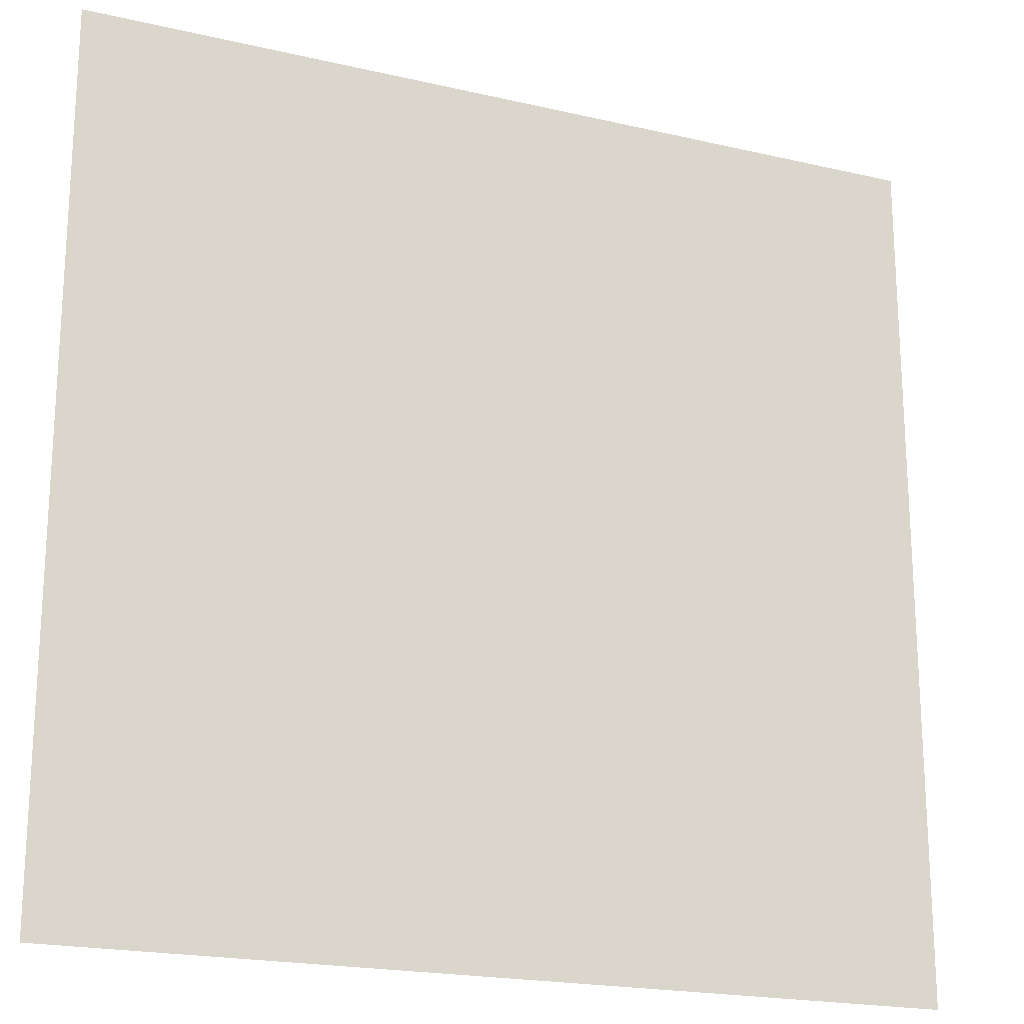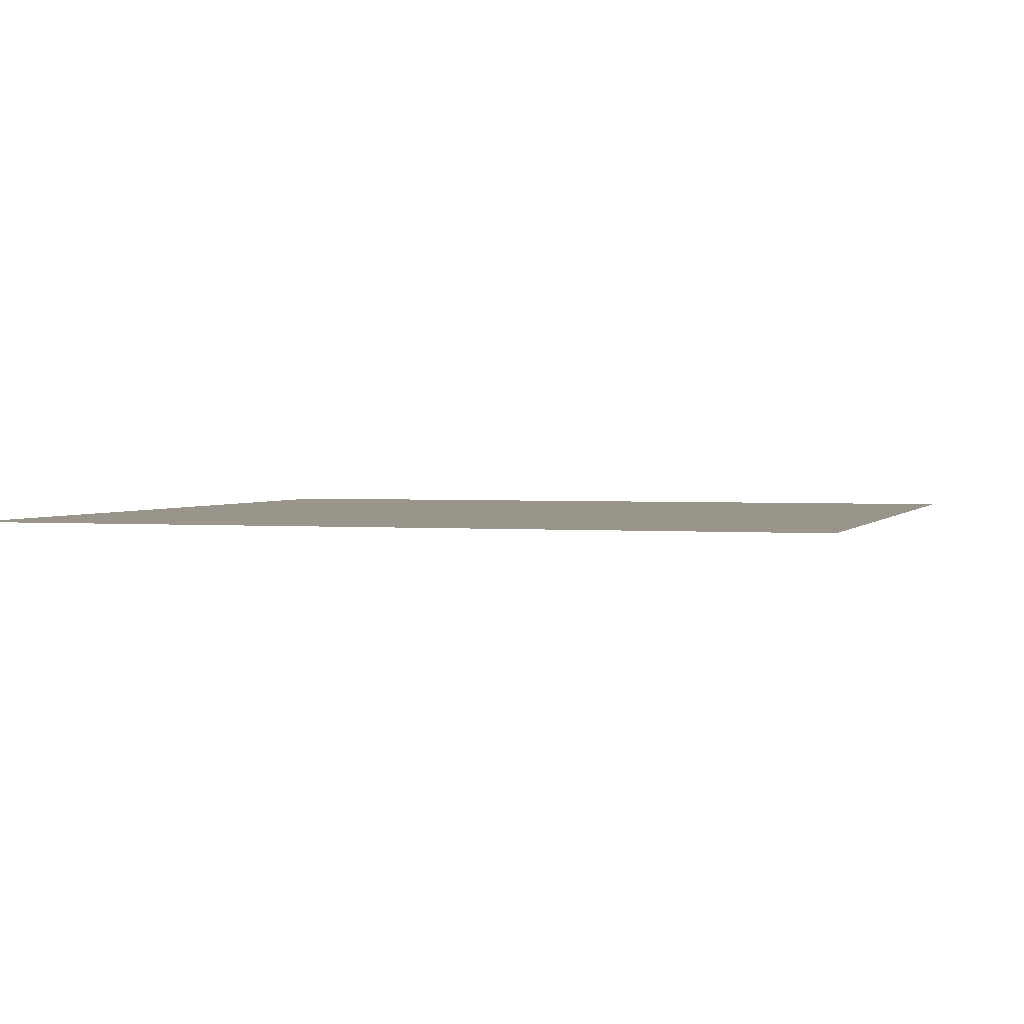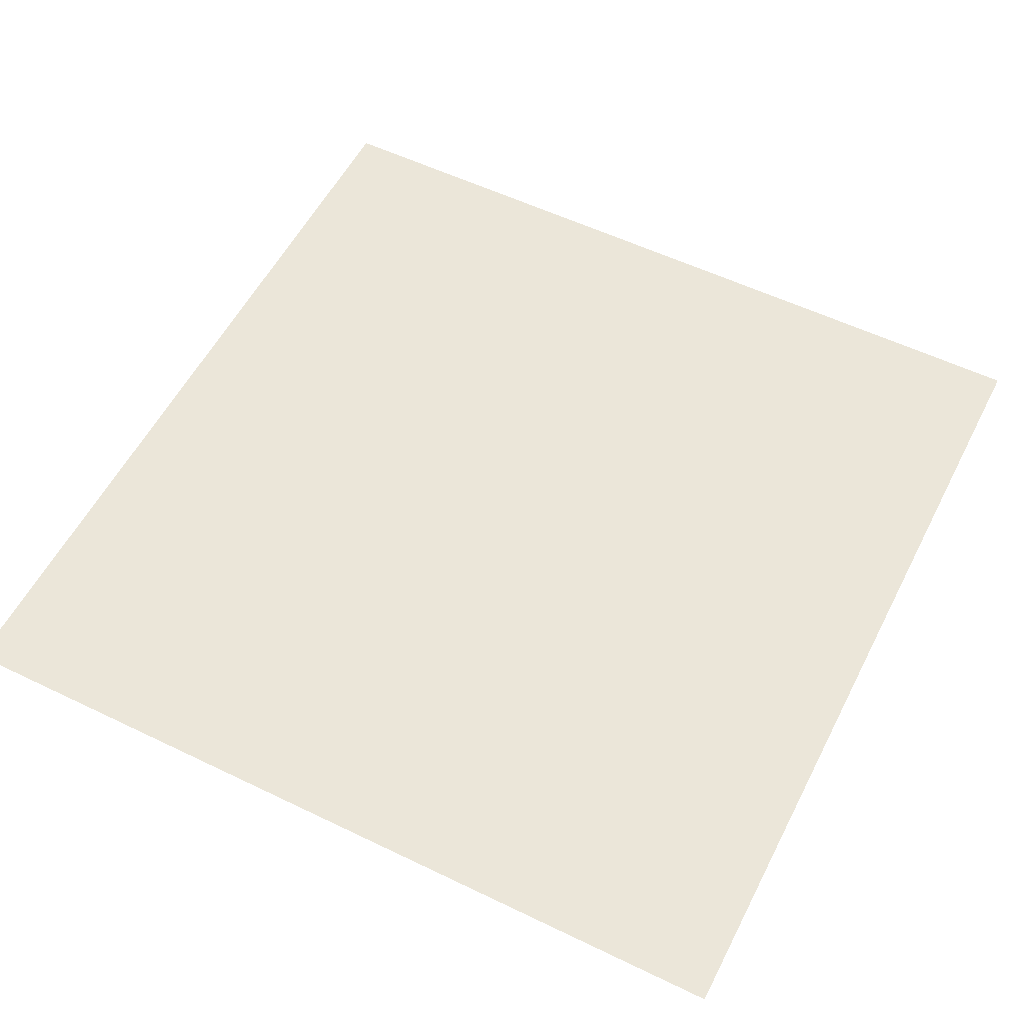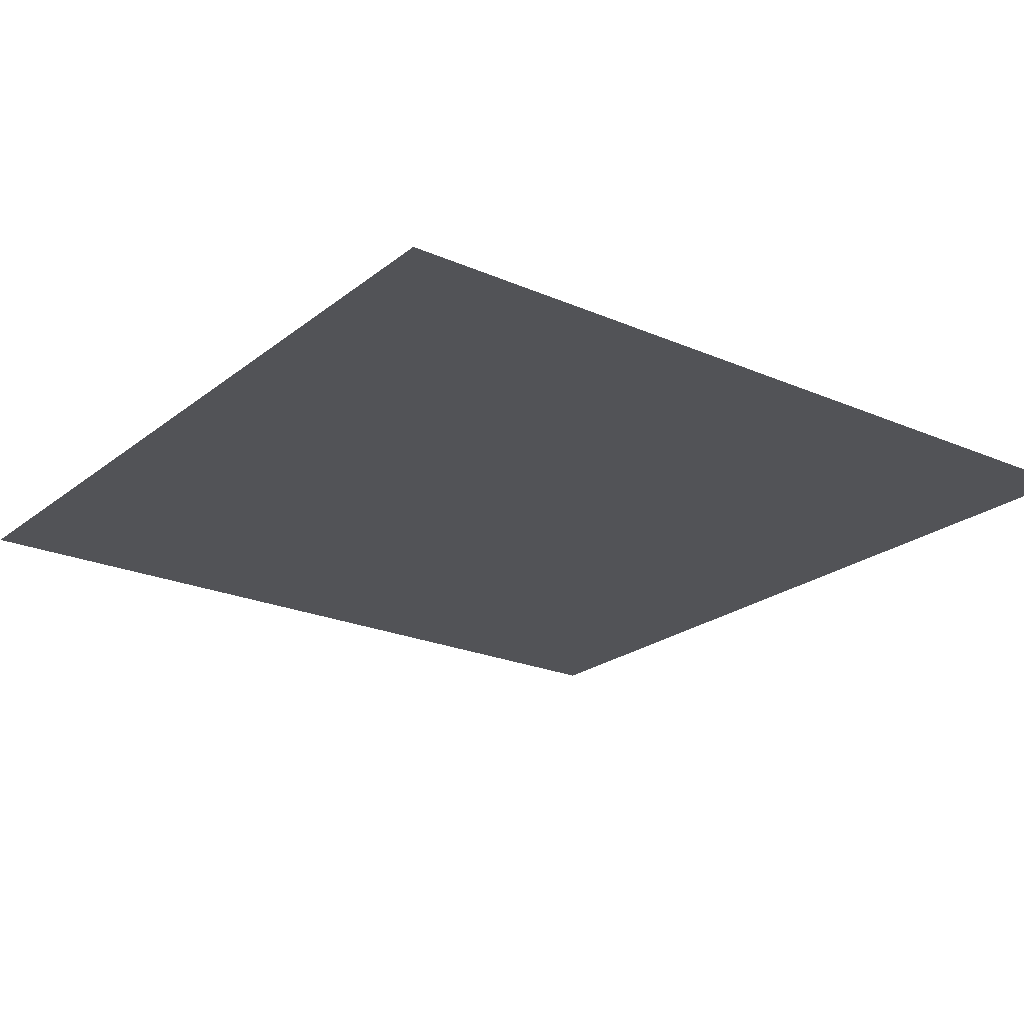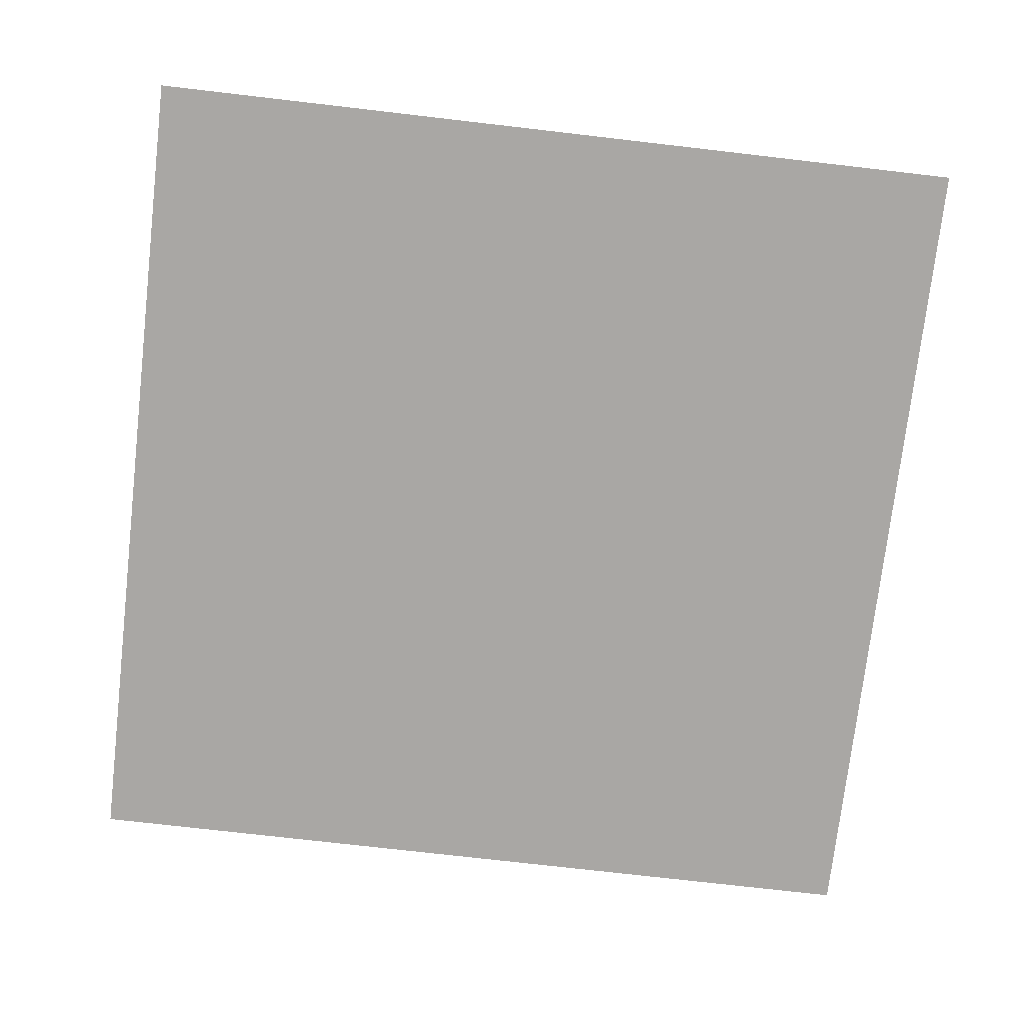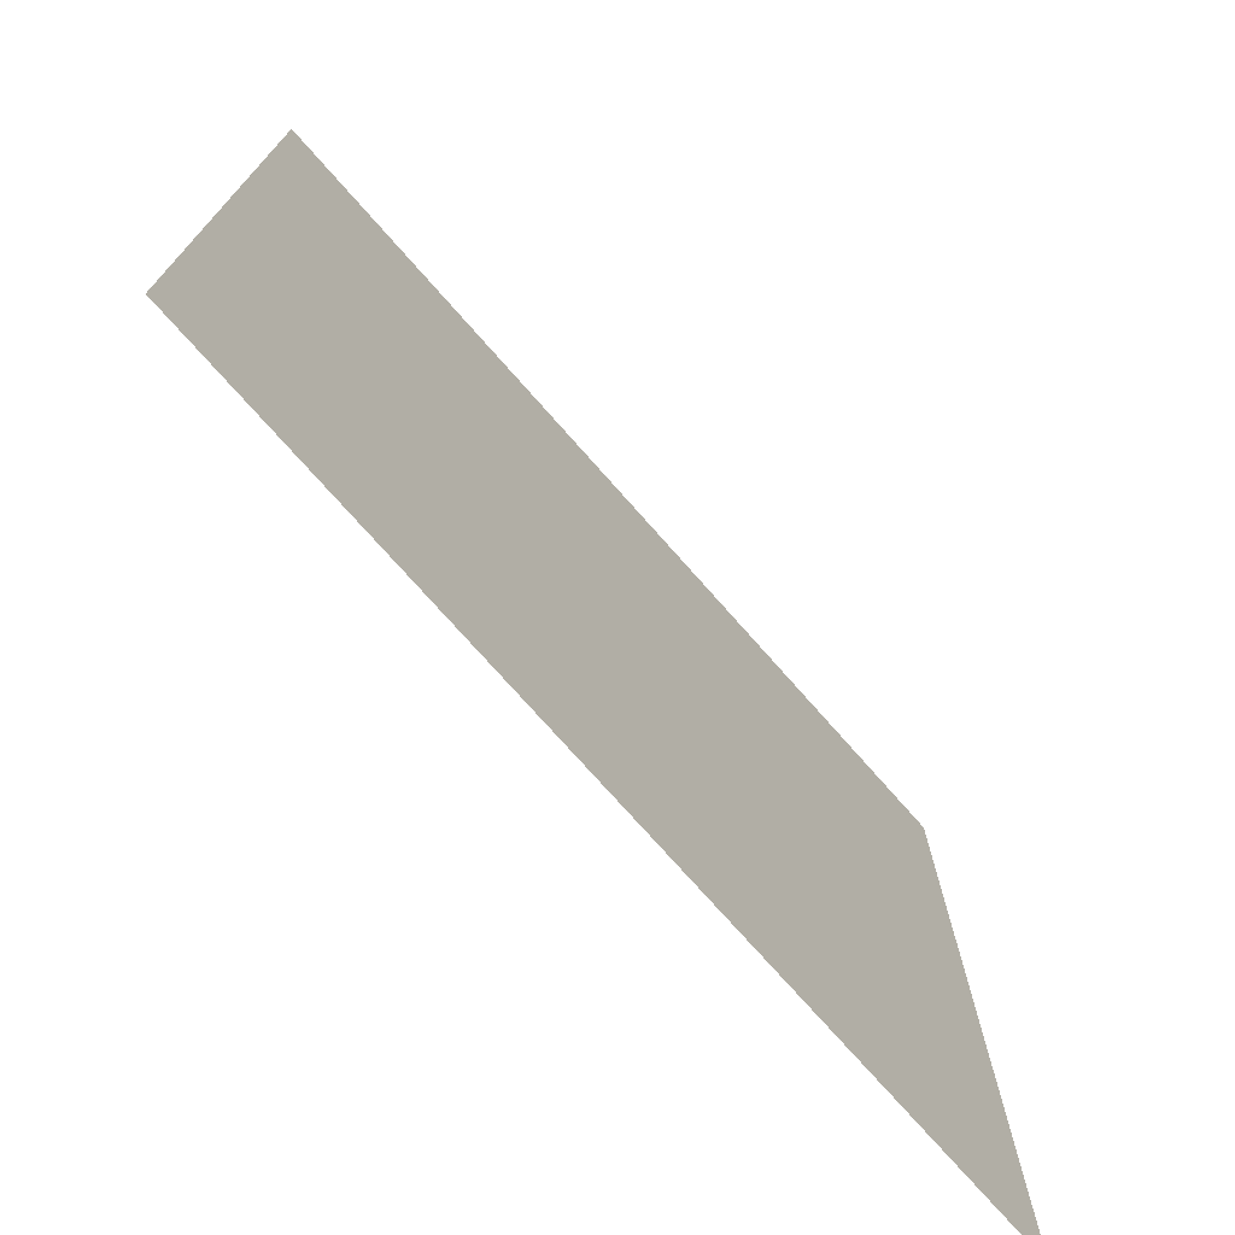
<metadata>
{"format":"obj","ext":"obj","renderer":"f3d","projection":"perspective","resolution":1024,"background":"white","views":[{"elev":-20.1,"azim":-23.2,"up":"+Y"},{"elev":2.0,"azim":17.1,"up":"+Z"},{"elev":55.8,"azim":-153.1,"up":"+Z"},{"elev":-22.5,"azim":53.1,"up":"+Z"},{"elev":-74.7,"azim":-96.6,"up":"+Z"},{"elev":-74.4,"azim":131.4,"up":"+Y"}]}
</metadata>
<code>
g 277
v -0.5 -0.5 3.062e-17
v 0.5 -0.5 3.062e-17
v -0.5 0.5 -3.062e-17
v 0.5 0.5 -3.062e-17
f 2 4 1
f 3 1 4

</code>
